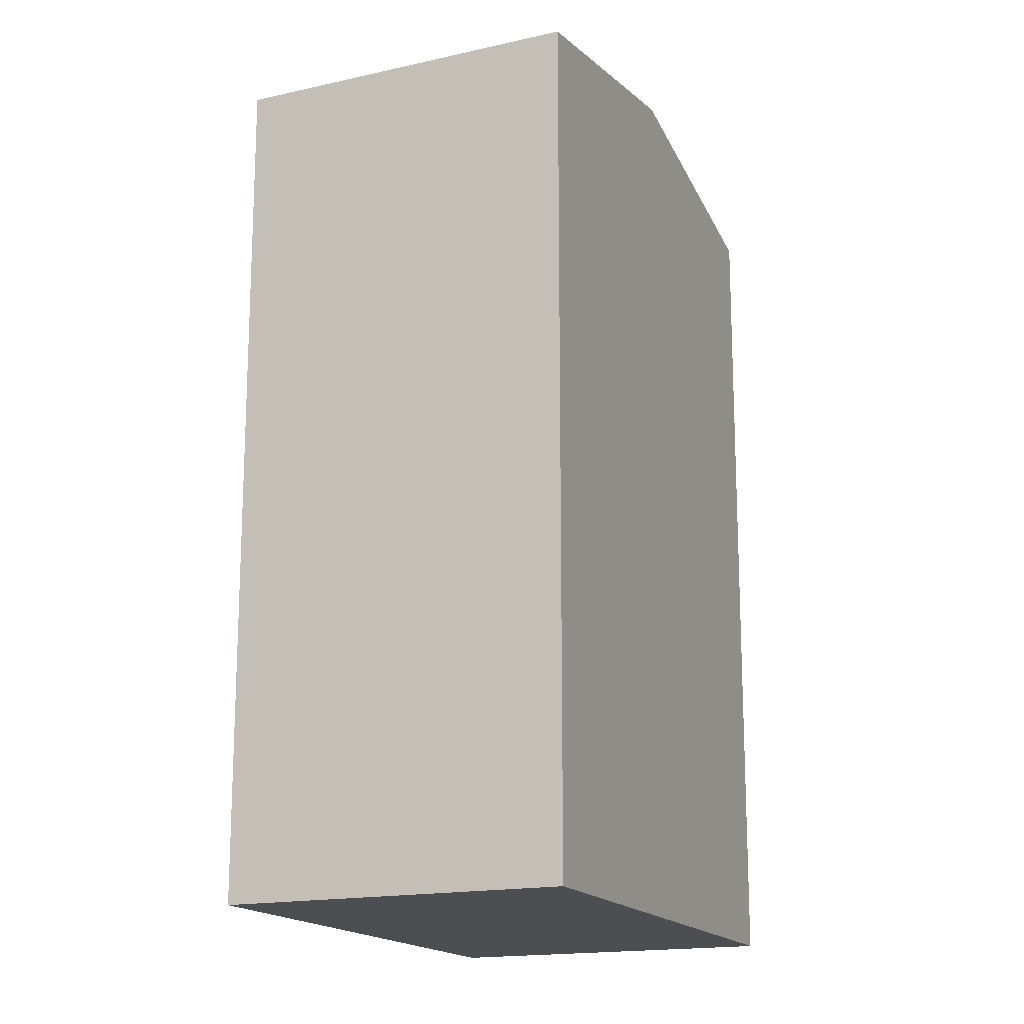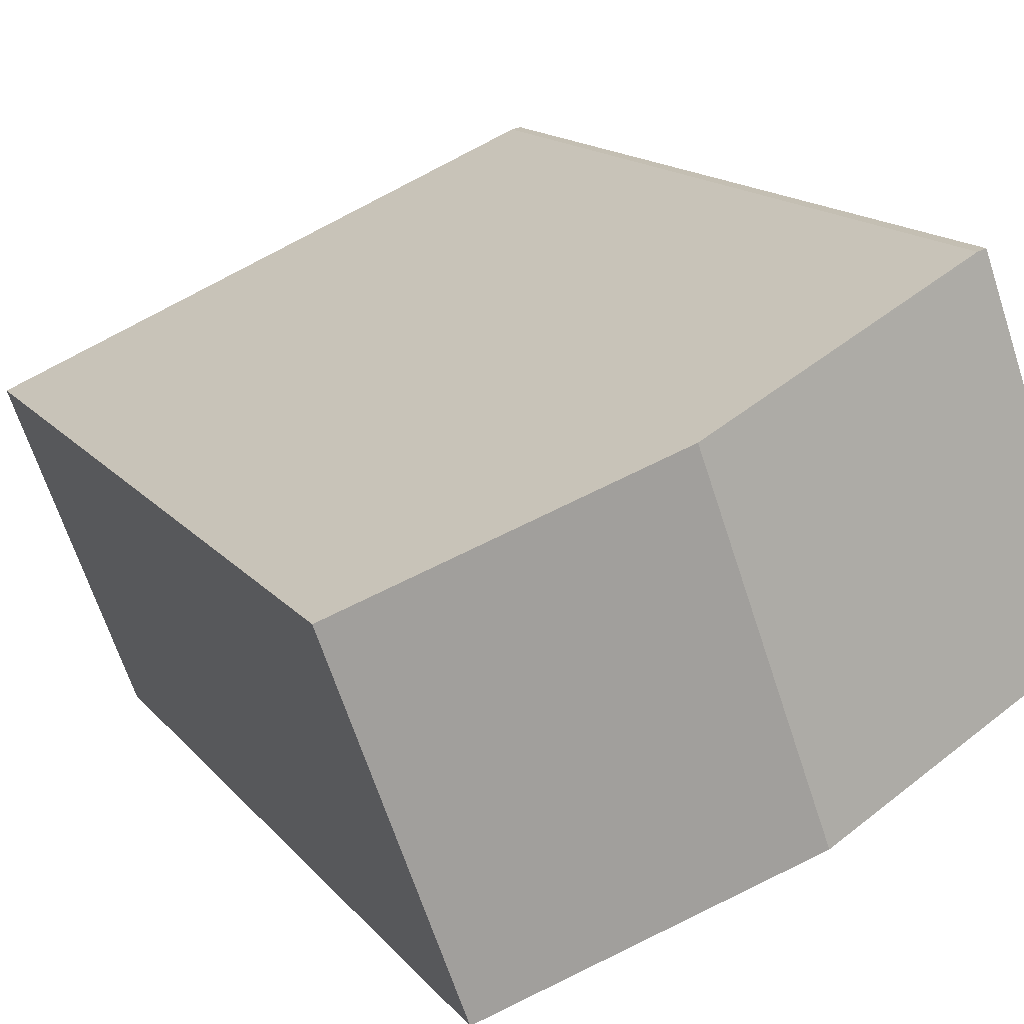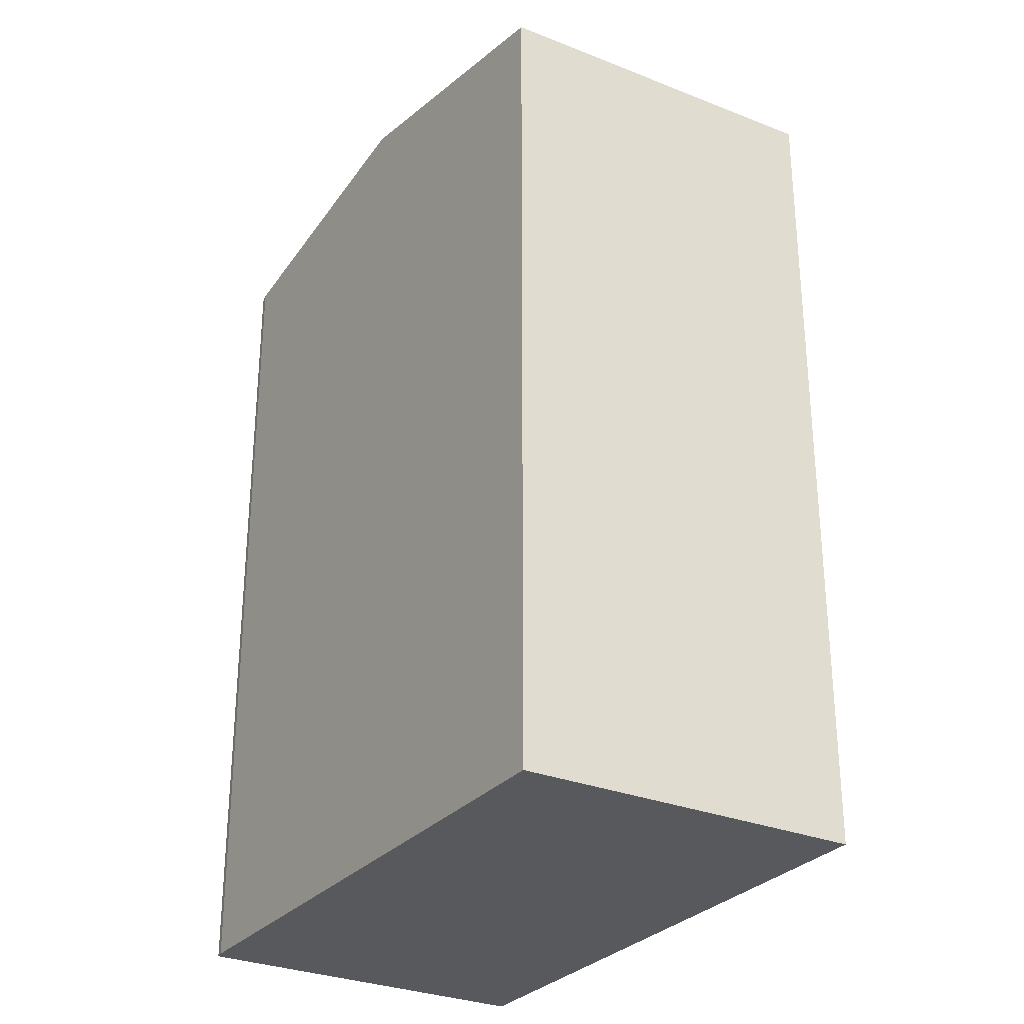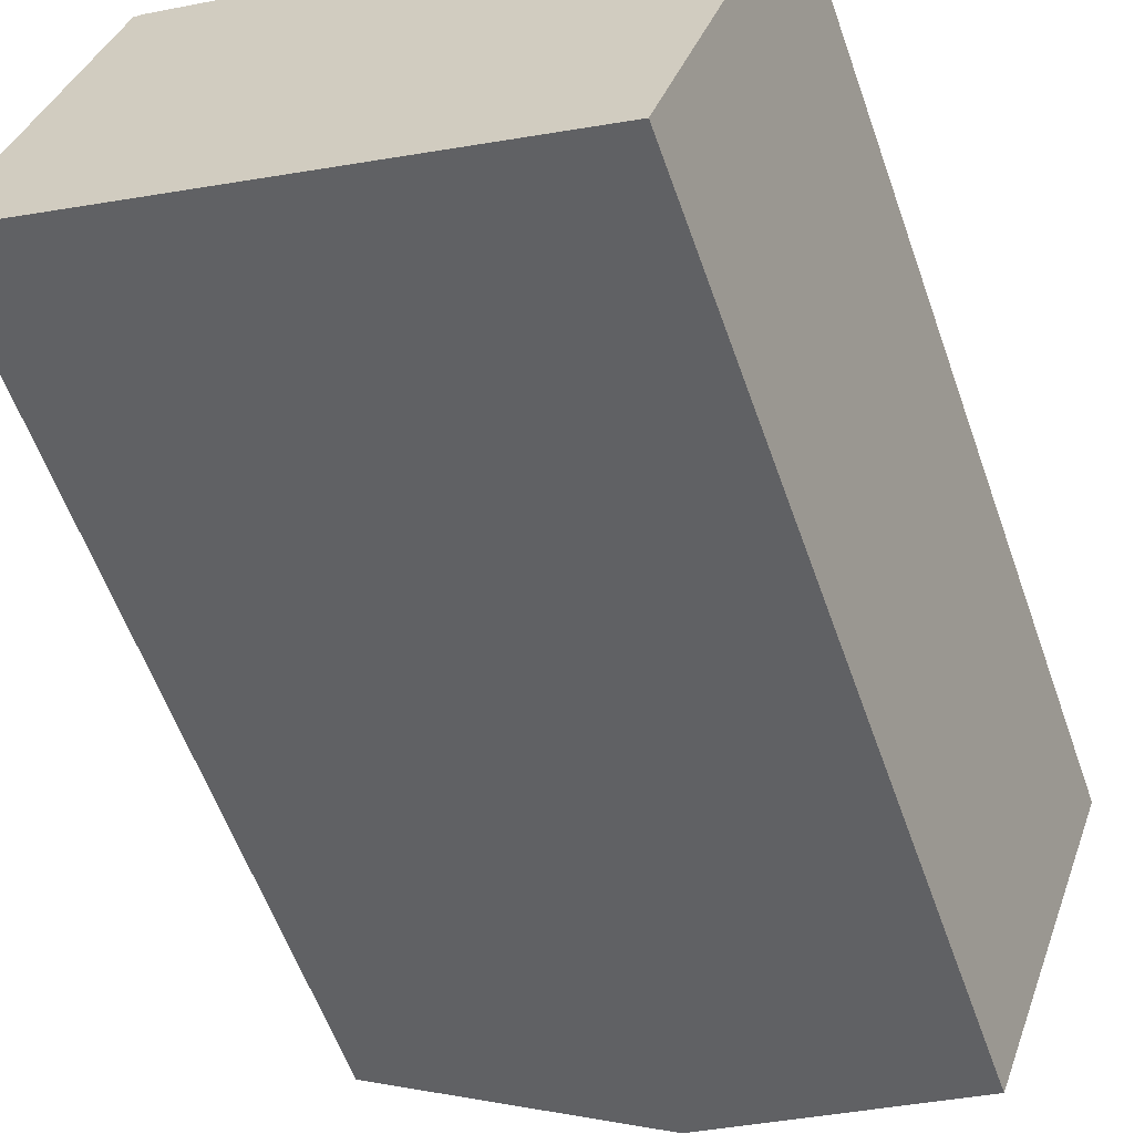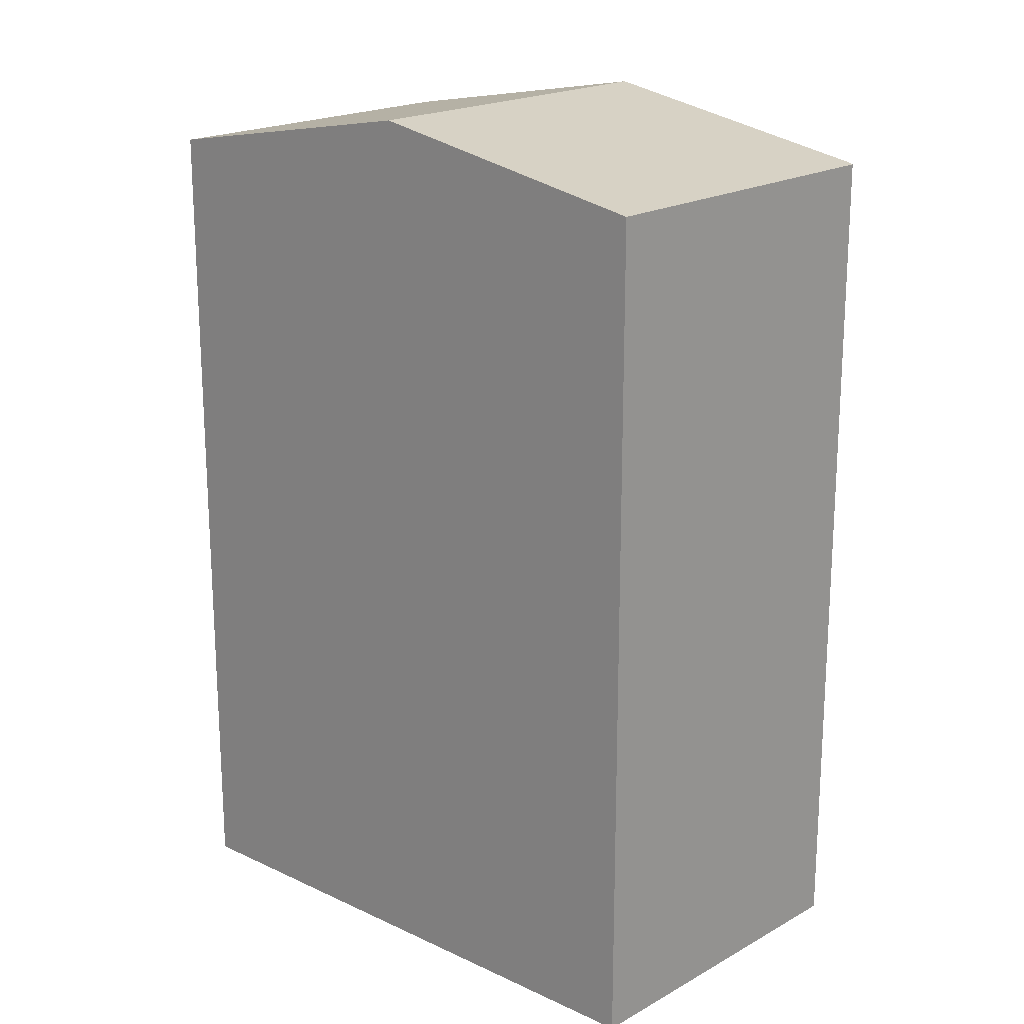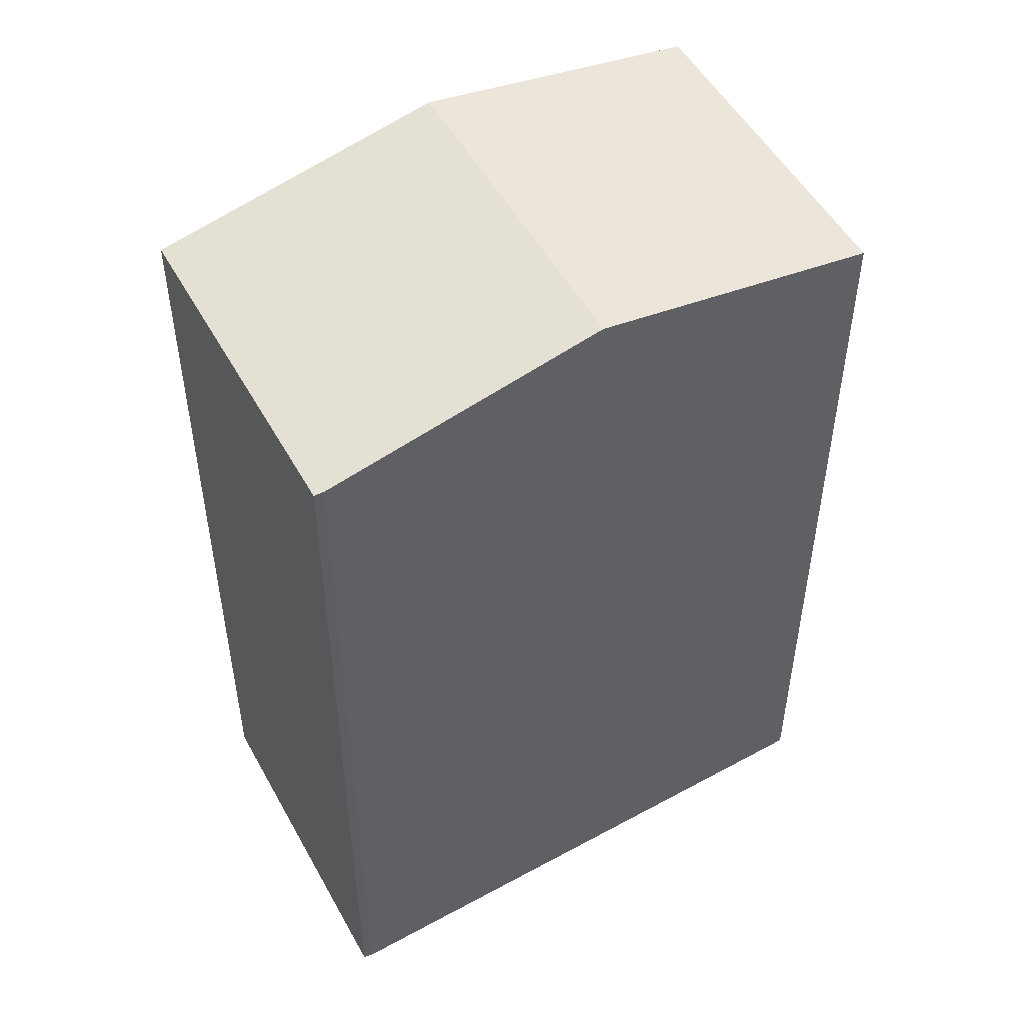
<metadata>
{"format":"obj","ext":"obj","renderer":"f3d","projection":"perspective","resolution":1024,"background":"white","views":[{"elev":-16.6,"azim":134.9,"up":"+Y"},{"elev":14.7,"azim":155.6,"up":"+Z"},{"elev":-29.9,"azim":79.8,"up":"+Y"},{"elev":-59.1,"azim":19.5,"up":"+Z"},{"elev":19.7,"azim":-116.0,"up":"+Y"},{"elev":50.9,"azim":-8.0,"up":"+Y"}]}
</metadata>
<code>
v  6.552 21.57 -2.753
v  15.94 20.29 2.34
v  13.1 20.29 -5.504
v  9.397 21.57 5.092
v  0.5 20.38 -0.21
v  0 20.28 1.242e-15
v  2.862 20.29 7.792
v  3.378 20.39 7.623
v  3.08 20.33 7.748
v  3.08 -4.744e-16 7.748
v  3.378 -4.668e-16 7.623
v  9.397 -3.118e-16 5.092
v  15.94 -1.433e-16 2.34
v  13.1 3.37e-16 -5.504
v  0 0 0
v  6.552 1.686e-16 -2.753
v  0.5 1.286e-17 -0.21
v  2.862 -4.771e-16 7.792
g defaultobject
f 1 2 3
f 2 1 4
f 5 4 1
f 4 5 6
f 4 6 7
f 4 7 8
f 8 7 9
f 10 8 9
f 8 10 4
f 4 10 2
f 2 10 11
f 2 11 12
f 2 12 13
f 13 3 2
f 3 13 14
f 14 1 3
f 1 14 5
f 5 14 6
f 6 14 15
f 15 14 16
f 15 16 17
f 6 18 7
f 18 6 15
f 7 10 9
f 10 7 18
f 13 16 14
f 16 13 12
f 16 12 17
f 17 12 11
f 17 11 15
f 15 11 10
f 15 10 18

</code>
